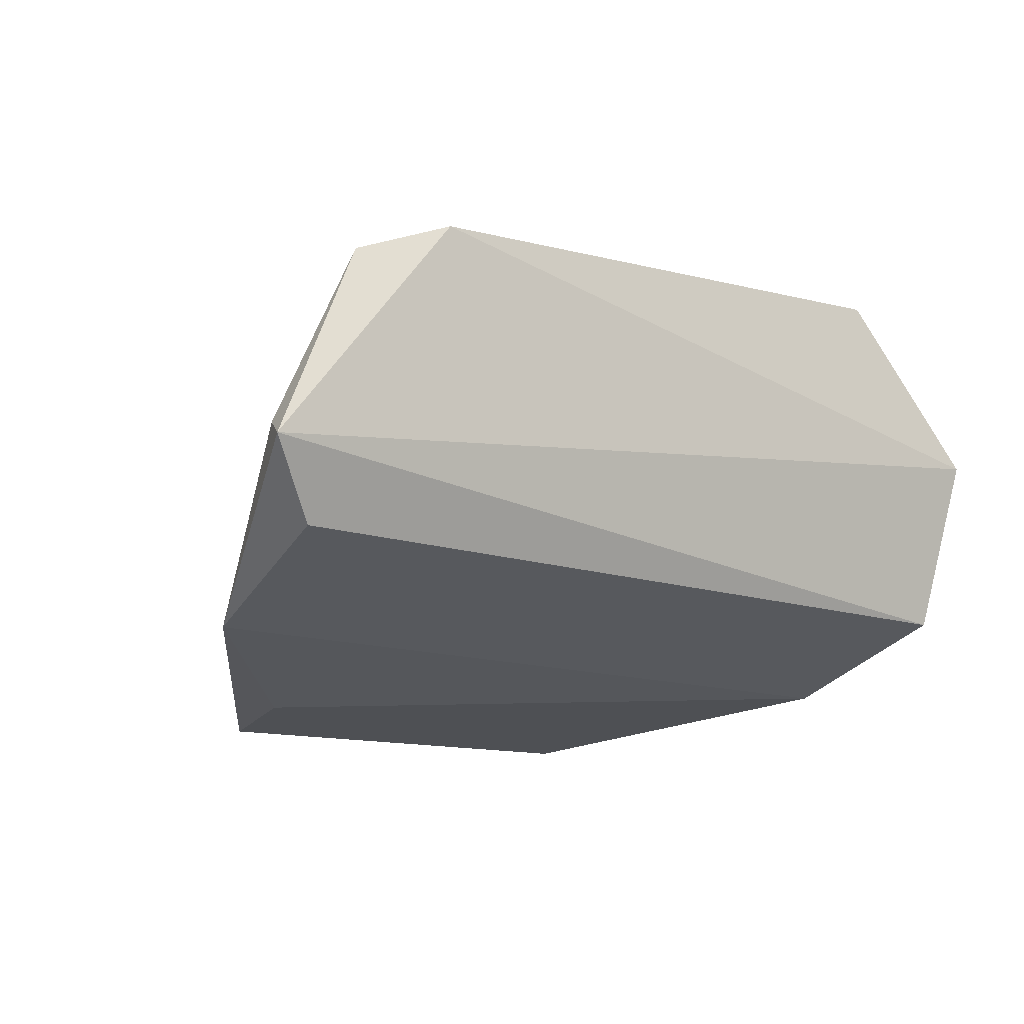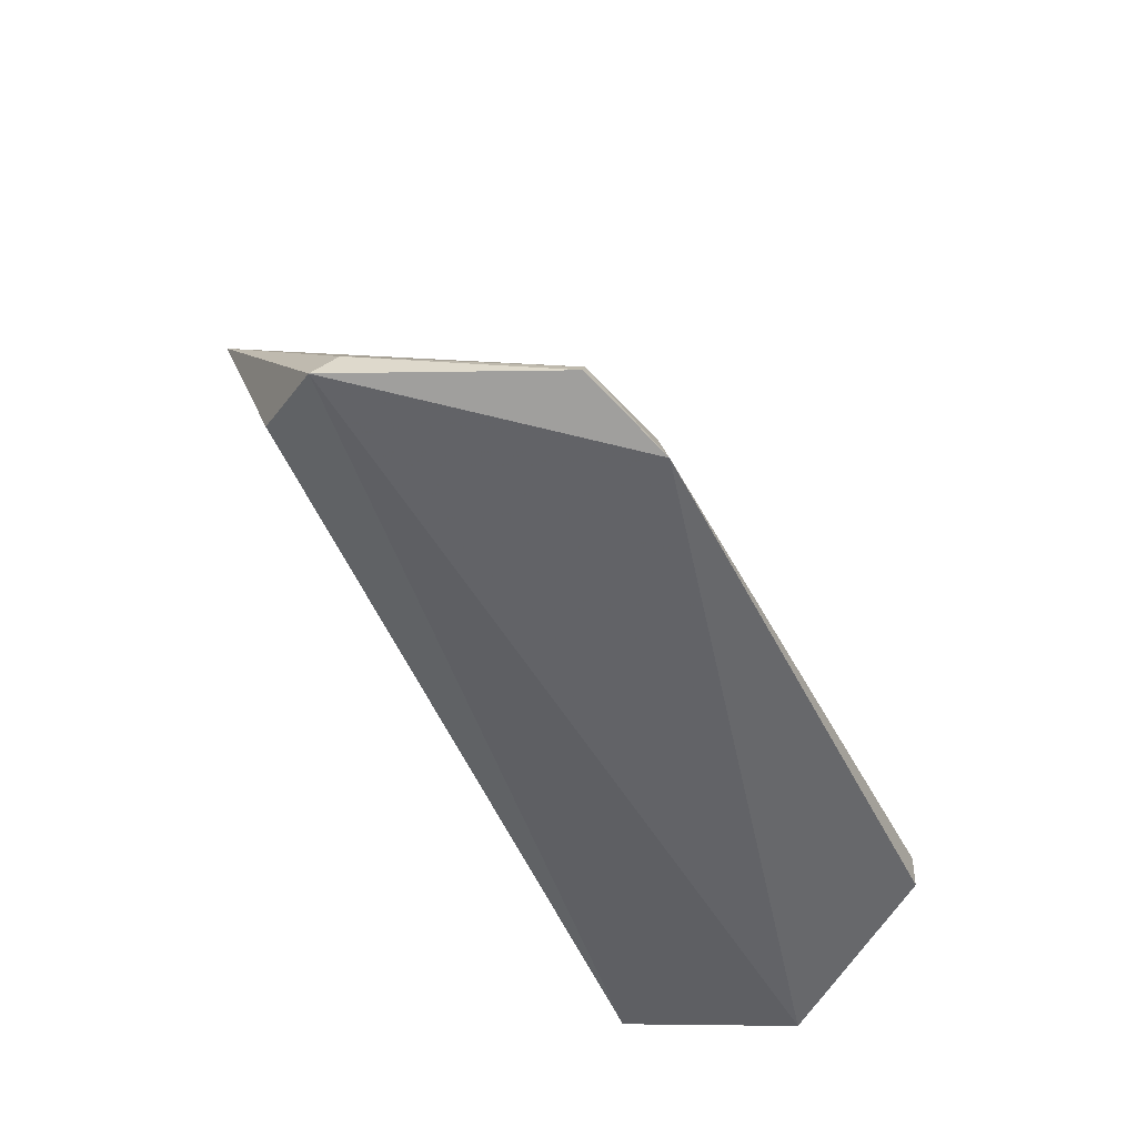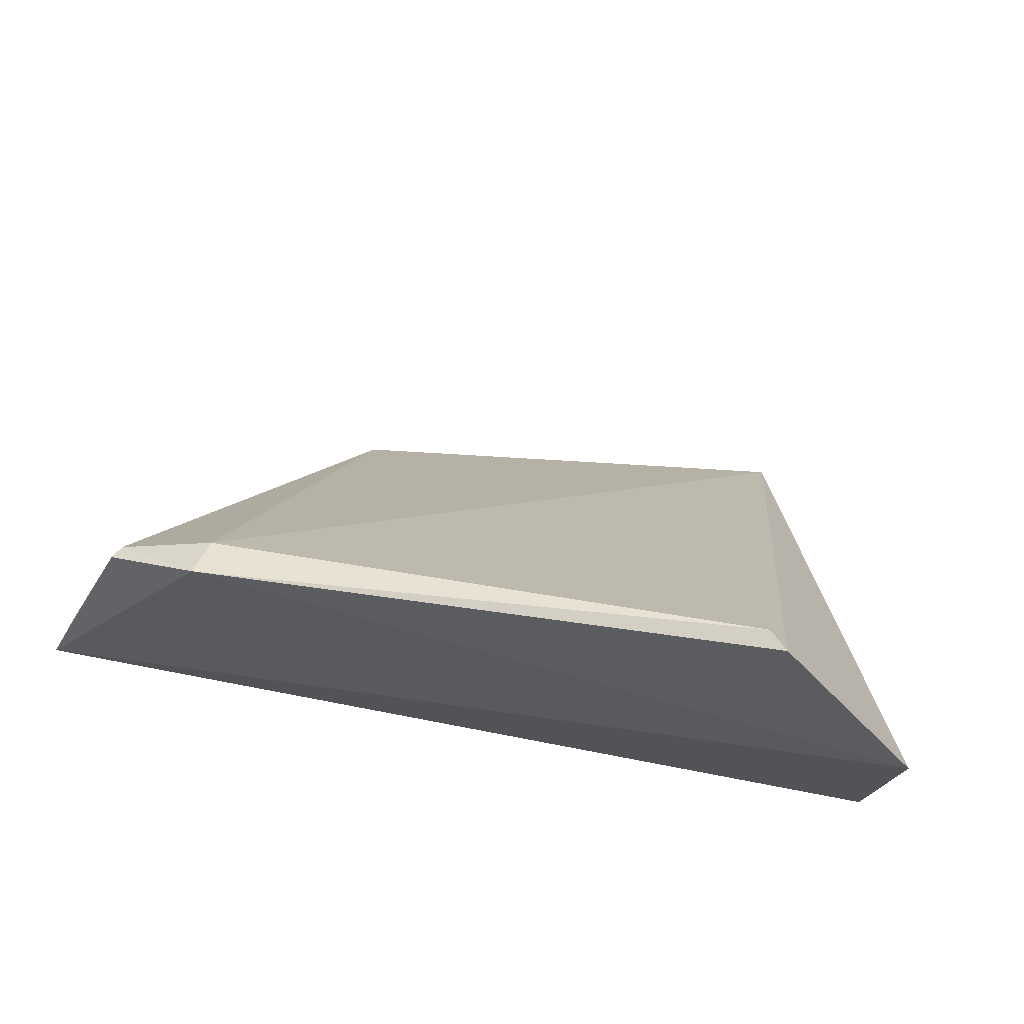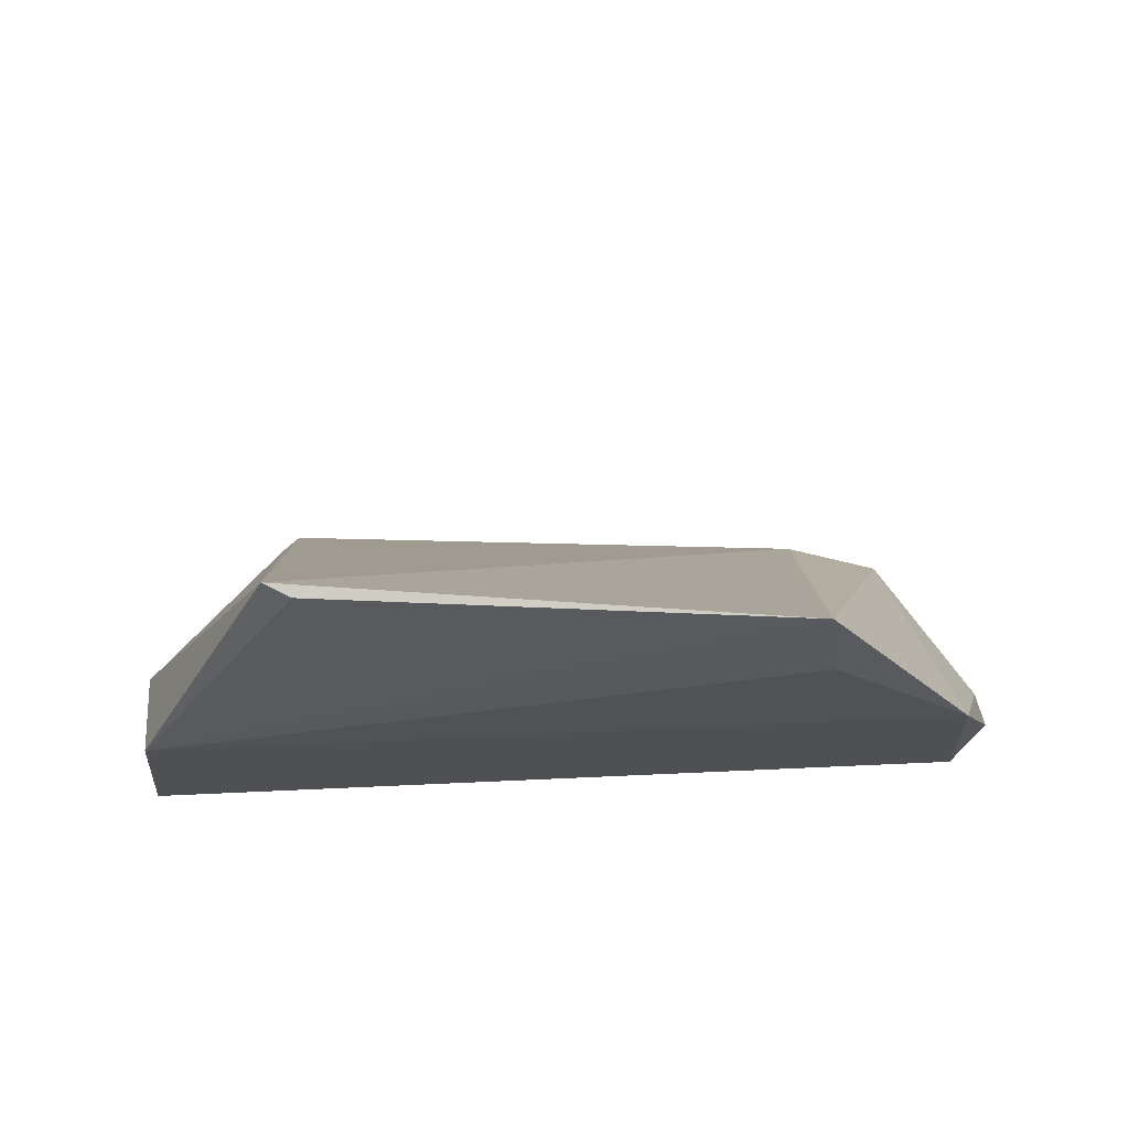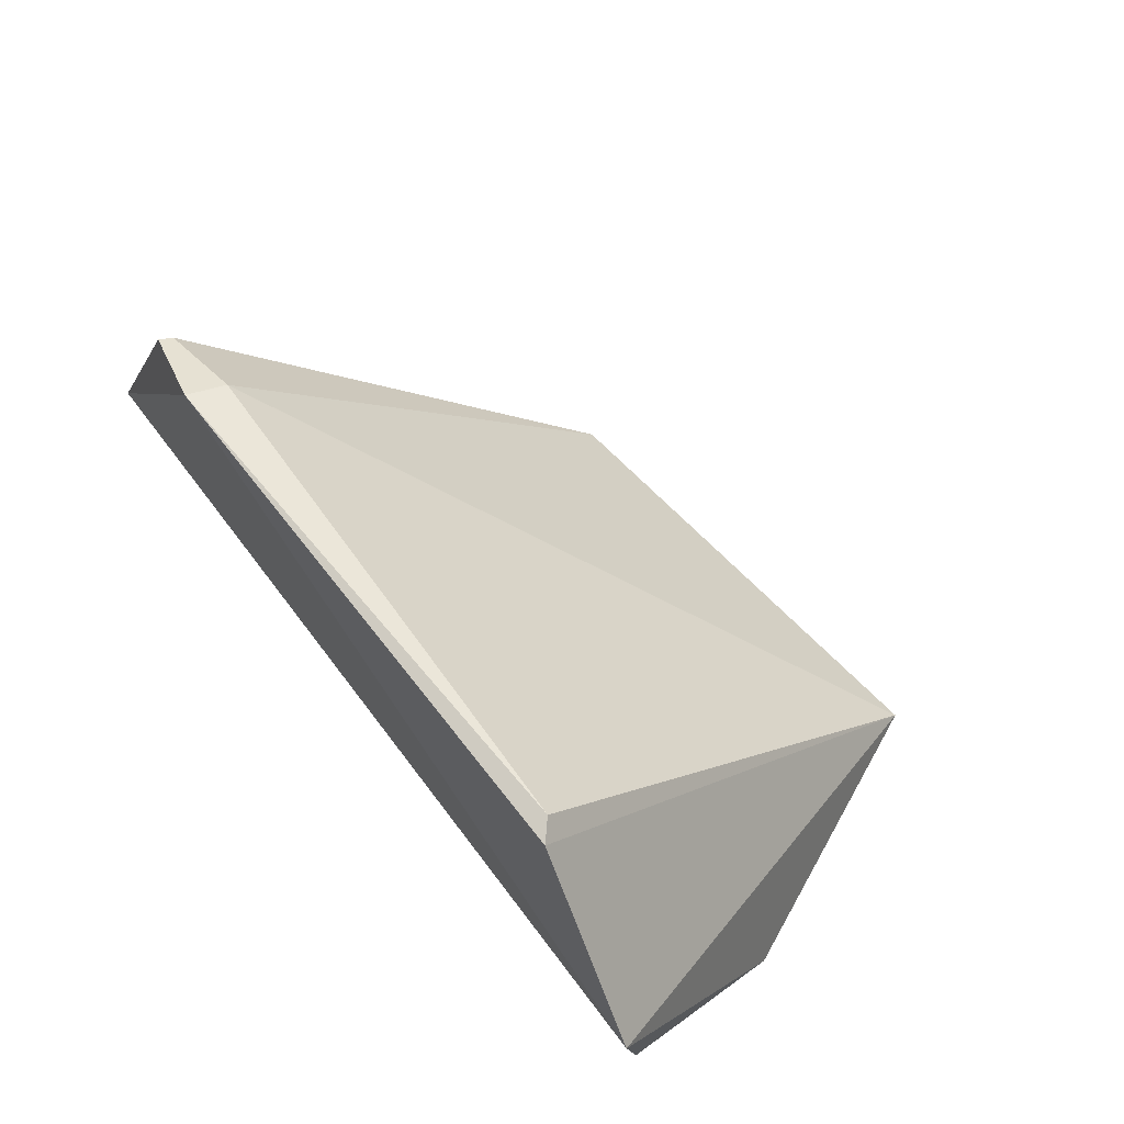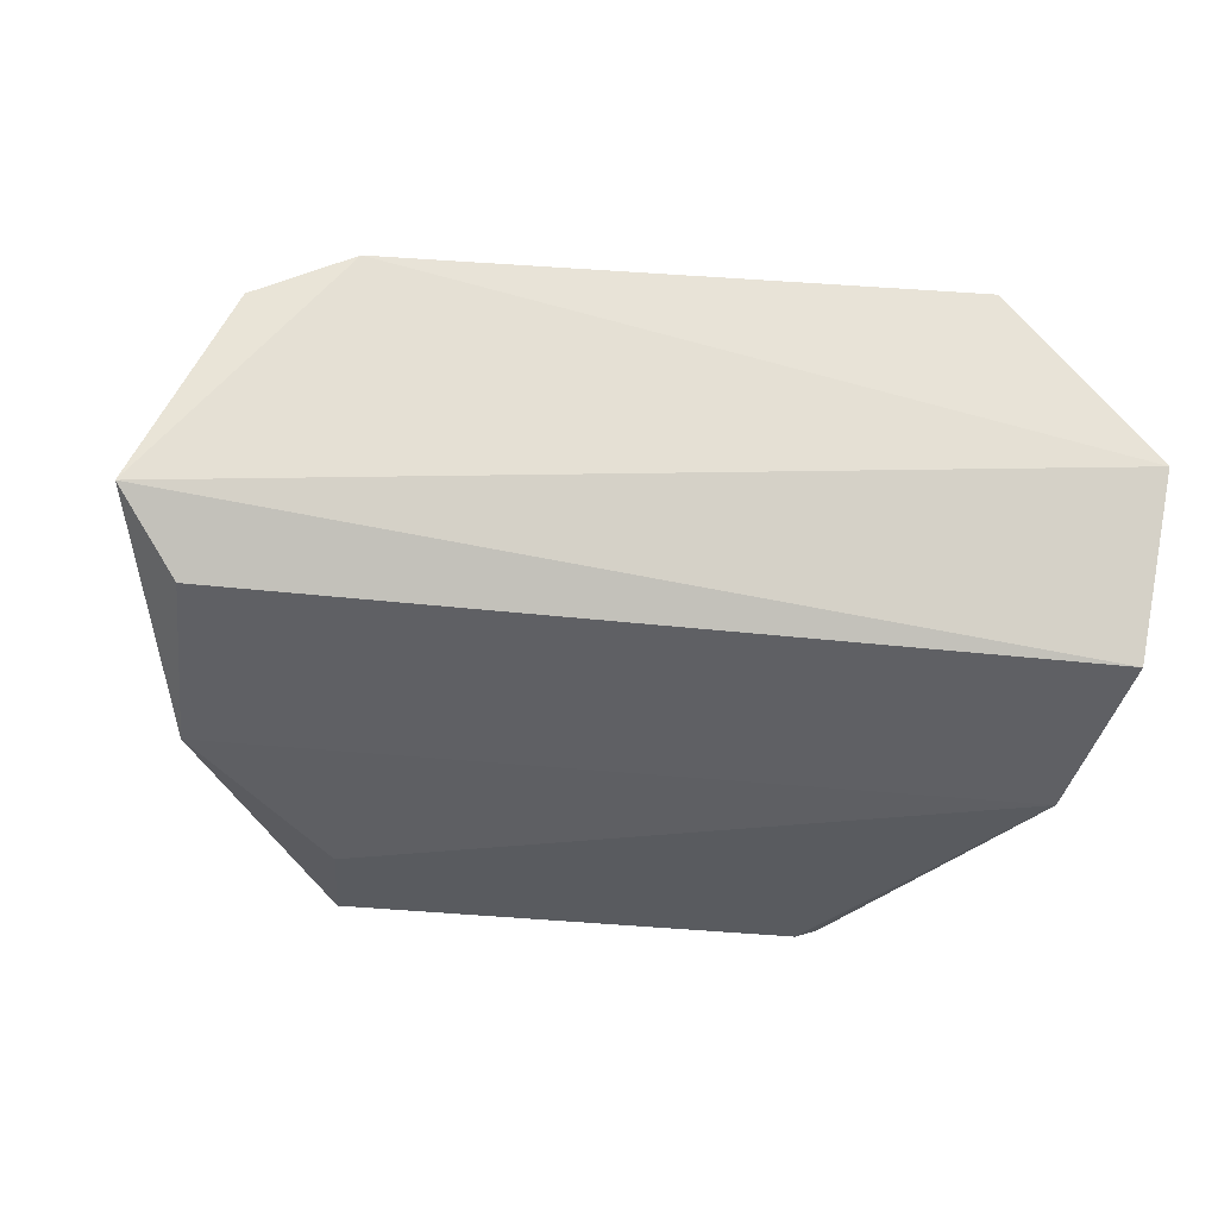
<metadata>
{"format":"obj","ext":"obj","renderer":"f3d","projection":"perspective","resolution":1024,"background":"white","views":[{"elev":-13.0,"azim":-37.9,"up":"+Z"},{"elev":-50.4,"azim":-68.0,"up":"+Y"},{"elev":58.5,"azim":11.7,"up":"+Z"},{"elev":49.9,"azim":177.3,"up":"+Y"},{"elev":62.1,"azim":54.6,"up":"+Z"},{"elev":-24.1,"azim":-11.8,"up":"+Z"}]}
</metadata>
<code>
v 0.1358 0.1738 0.2144
v 0.1277 0.1849 0.1599
v 0.07928 0.3274 0.1267
v -0.06882 0.3113 0.1206
v -0.1392 0.175 0.182
v 0.1227 0.2377 0.1396
v -0.08106 0.1881 0.2496
v -0.1227 0.1853 0.1609
v 0.07152 0.3246 0.1235
v 0.08672 0.1833 0.2667
v -0.1095 0.1854 0.2416
v -0.1178 0.2382 0.1406
v 0.09267 0.1783 0.2653
v -0.07264 0.2832 0.1253
v -0.1352 0.1847 0.1876
v -0.0828 0.1754 0.2534
v -0.1115 0.1813 0.2418
f 5 2 1
f 6 1 2
f 6 3 1
f 7 3 4
f 8 2 5
f 8 6 2
f 9 6 4
f 9 4 3
f 9 3 6
f 10 3 7
f 11 7 4
f 12 8 5
f 12 6 8
f 12 11 4
f 13 1 3
f 13 3 10
f 14 12 4
f 14 4 6
f 14 6 12
f 15 12 5
f 15 11 12
f 16 5 1
f 16 1 13
f 16 7 11
f 16 13 10
f 16 10 7
f 17 15 5
f 17 11 15
f 17 16 11
f 17 5 16

</code>
